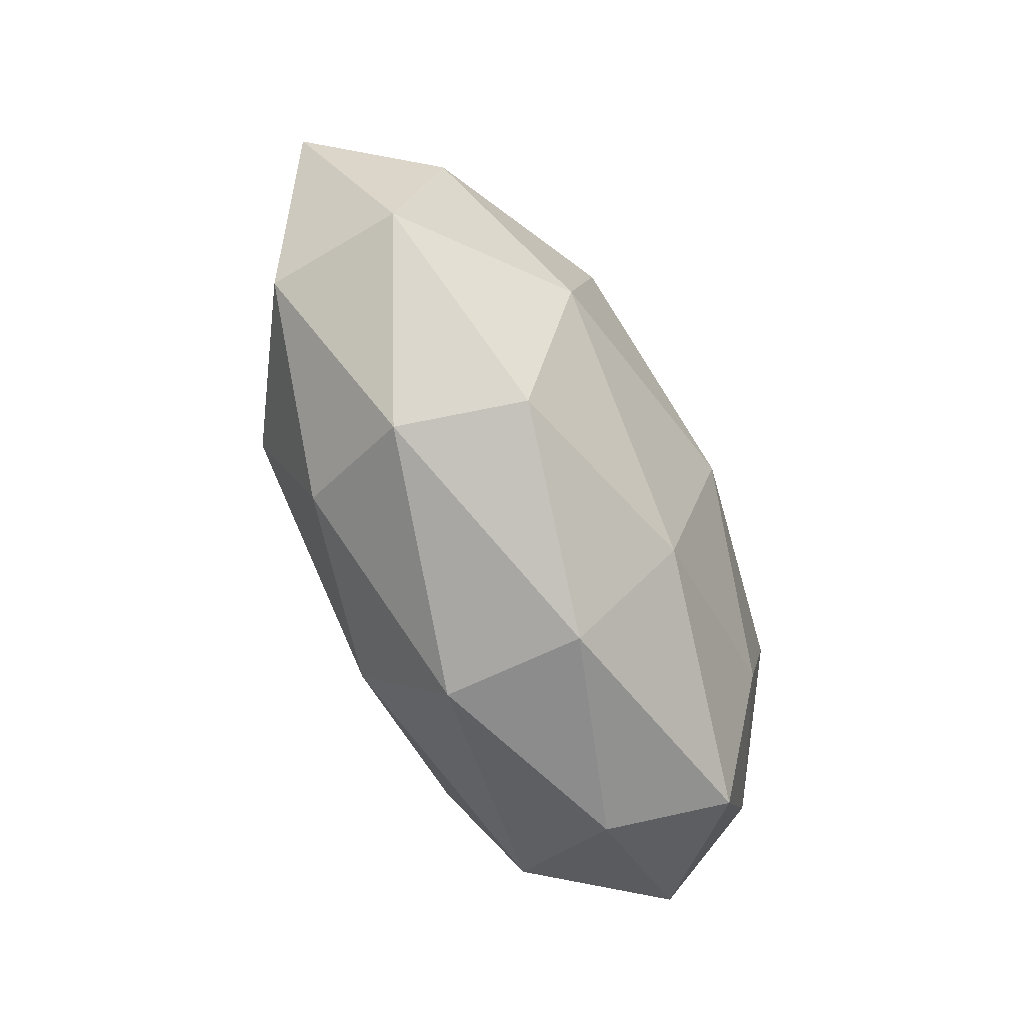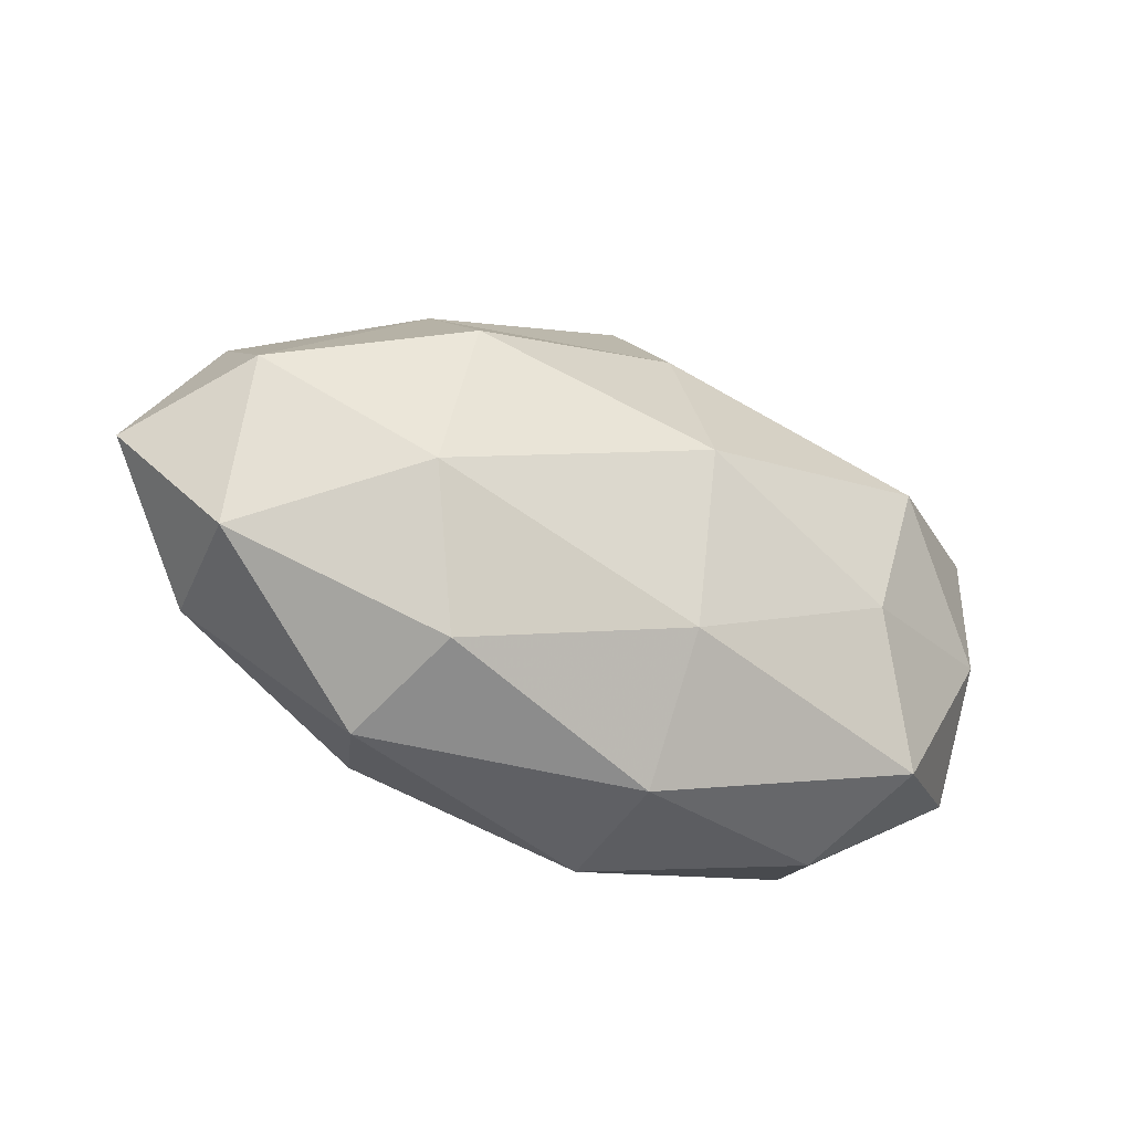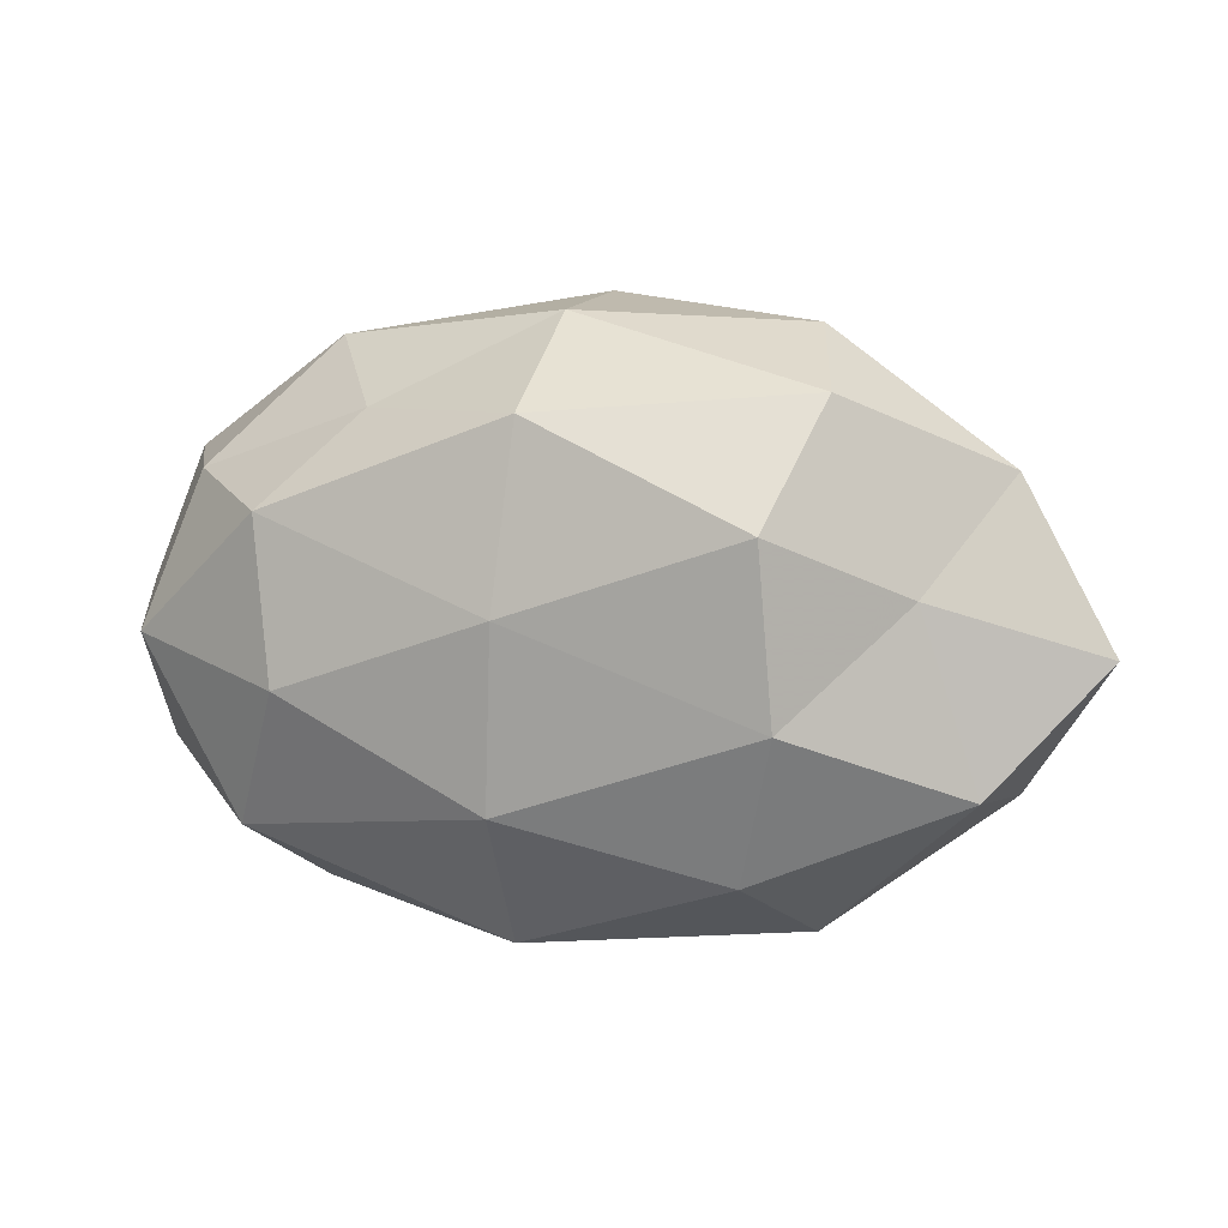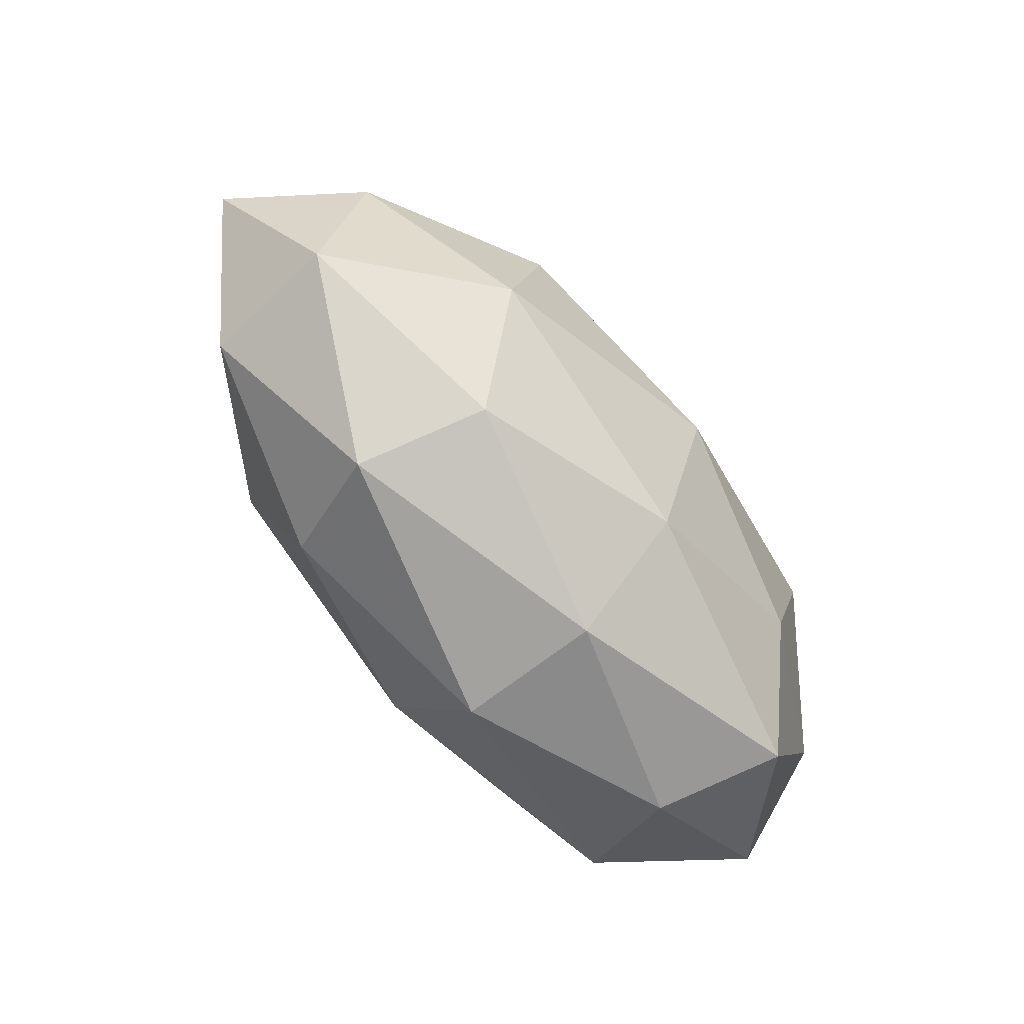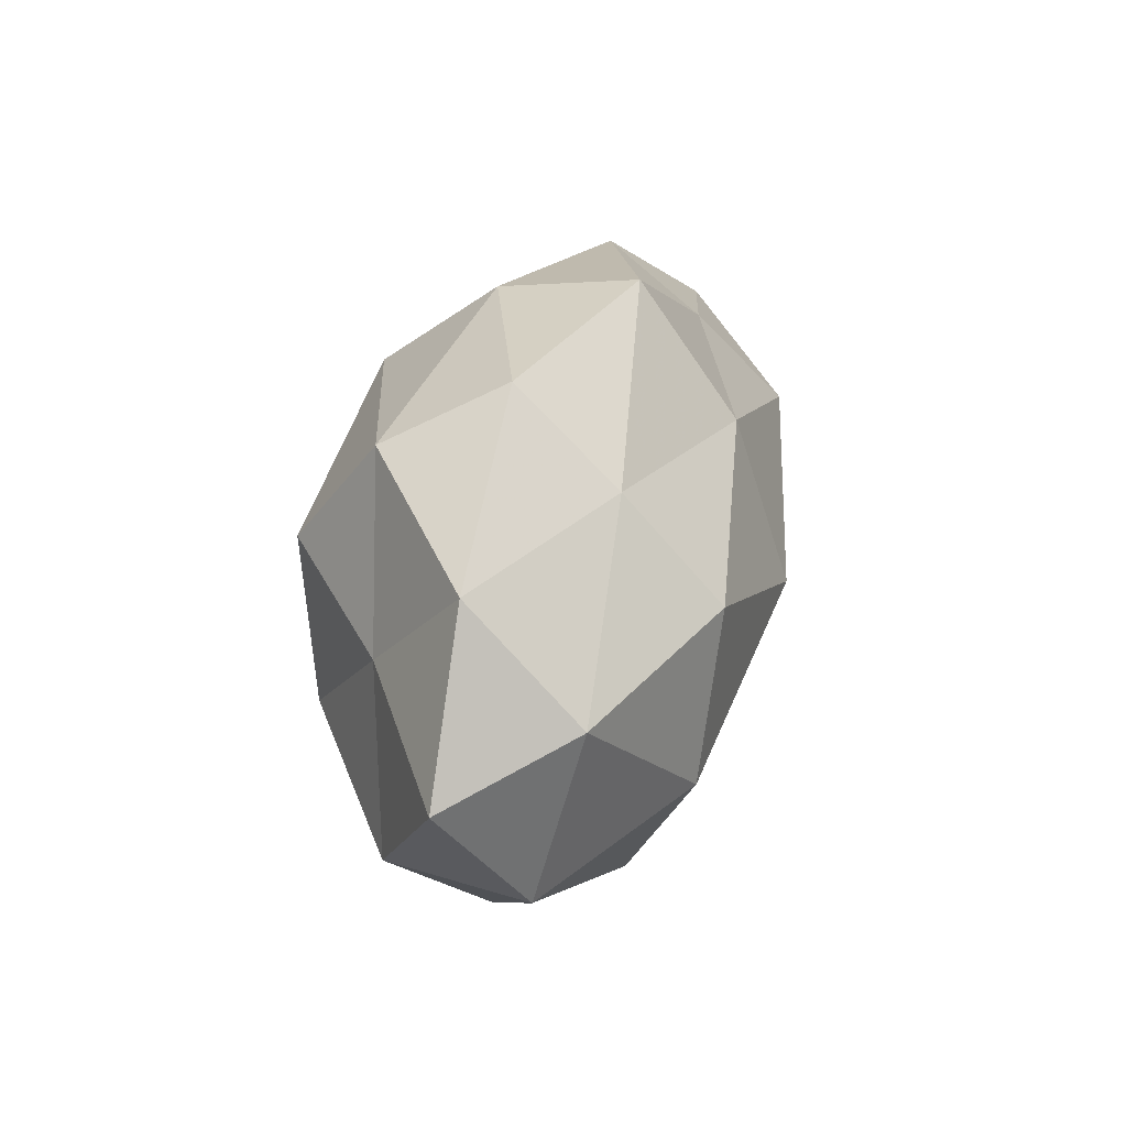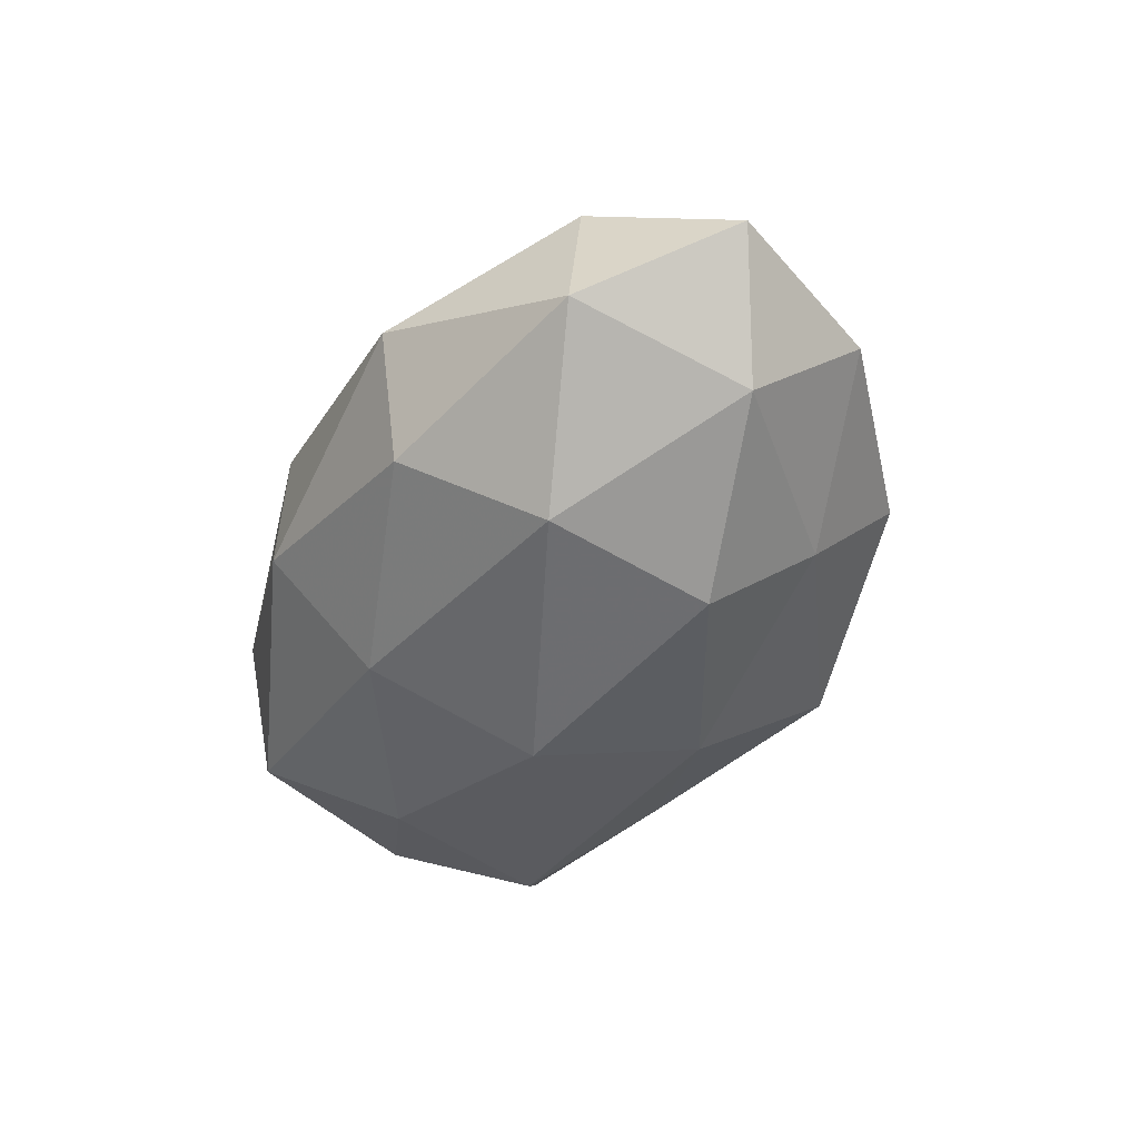
<metadata>
{"format":"obj","ext":"obj","renderer":"f3d","projection":"perspective","resolution":1024,"background":"white","views":[{"elev":-72.9,"azim":116.1,"up":"+Y"},{"elev":-44.4,"azim":153.2,"up":"+Y"},{"elev":7.5,"azim":18.2,"up":"+Y"},{"elev":-71.4,"azim":128.8,"up":"+Y"},{"elev":25.5,"azim":102.1,"up":"+Y"},{"elev":-44.2,"azim":67.3,"up":"+Z"}]}
</metadata>
<code>
v 0.0005555 0.03681 -0.009553
v 0.04649 -0.01555 0.009695
v -0.04767 -0.003278 -0.01142
v 0.02581 0.008564 -0.02401
v -0.001336 0.00349 0.02543
v -0.004096 -0.03406 0.01101
v -0.02341 0.02458 -0.01286
v -0.03005 -0.0303 0.002161
v -0.003601 -0.02167 -0.01993
v -0.03457 -0.02185 0.01579
v -0.02712 -0.005376 0.0235
v 6.488e-05 0.02444 0.02157
v -0.05074 0.0184 -0.008328
v -0.05004 -0.01493 0.001577
v 0.0006157 0.03483 0.007299
v 0.02705 0.03352 -0.0006921
v -0.02862 0.03191 -0.0004537
v 0.04795 0.003888 -0.01319
v 0.02278 -0.0283 -0.01281
v 0.02652 0.01281 0.02441
v 0.02914 -0.0122 -0.02191
v -0.03593 -0.02499 -0.01237
v 0.04798 -0.01772 -0.007306
v -0.05258 0.003506 0.0008115
v -0.03317 0.01061 -0.02243
v 0.02765 -0.007425 0.02247
v 0.05912 -0.001346 0.0006725
v -0.0007431 0.01994 -0.02112
v -0.02987 0.01357 0.02134
v -0.04778 -0.001096 0.01364
v 0.0401 0.005476 0.01185
v -0.02084 0.02428 0.01128
v -0.0428 0.01698 0.007389
v 0.02757 0.02201 -0.01271
v -0.02791 -0.009334 -0.02112
v -0.004337 -0.03464 -0.006272
v 0.04835 0.01815 -0.0001125
v 0.03119 0.02667 0.01341
v -0.002281 -0.001227 -0.02771
v 0.02256 -0.02489 0.01606
v -0.002826 -0.0177 0.02302
v 0.02774 -0.03235 0.00207
f 10 8 6
f 14 8 10
f 1 15 16
f 7 17 1
f 13 17 7
f 17 15 1
f 12 5 20
f 18 21 4
f 21 19 9
f 3 22 14
f 14 22 8
f 23 21 18
f 23 19 21
f 24 13 3
f 24 3 14
f 13 25 3
f 13 7 25
f 26 20 5
f 27 2 23
f 27 23 18
f 1 28 7
f 25 7 28
f 29 11 5
f 29 5 12
f 30 10 11
f 14 10 30
f 24 14 30
f 30 11 29
f 31 26 2
f 31 20 26
f 27 31 2
f 12 15 32
f 17 32 15
f 32 29 12
f 33 17 13
f 24 33 13
f 24 30 33
f 30 29 33
f 33 32 17
f 33 29 32
f 16 34 1
f 18 4 34
f 34 28 1
f 34 4 28
f 3 35 22
f 22 35 9
f 3 25 35
f 36 6 8
f 36 9 19
f 8 22 36
f 22 9 36
f 27 18 37
f 27 37 31
f 37 34 16
f 18 34 37
f 38 15 12
f 38 16 15
f 20 38 12
f 31 38 20
f 37 16 38
f 37 38 31
f 4 21 39
f 21 9 39
f 39 28 4
f 25 28 39
f 39 9 35
f 35 25 39
f 2 26 40
f 10 6 41
f 41 5 11
f 11 10 41
f 26 5 41
f 41 6 40
f 40 26 41
f 2 42 23
f 23 42 19
f 42 6 36
f 19 42 36
f 2 40 42
f 42 40 6

</code>
